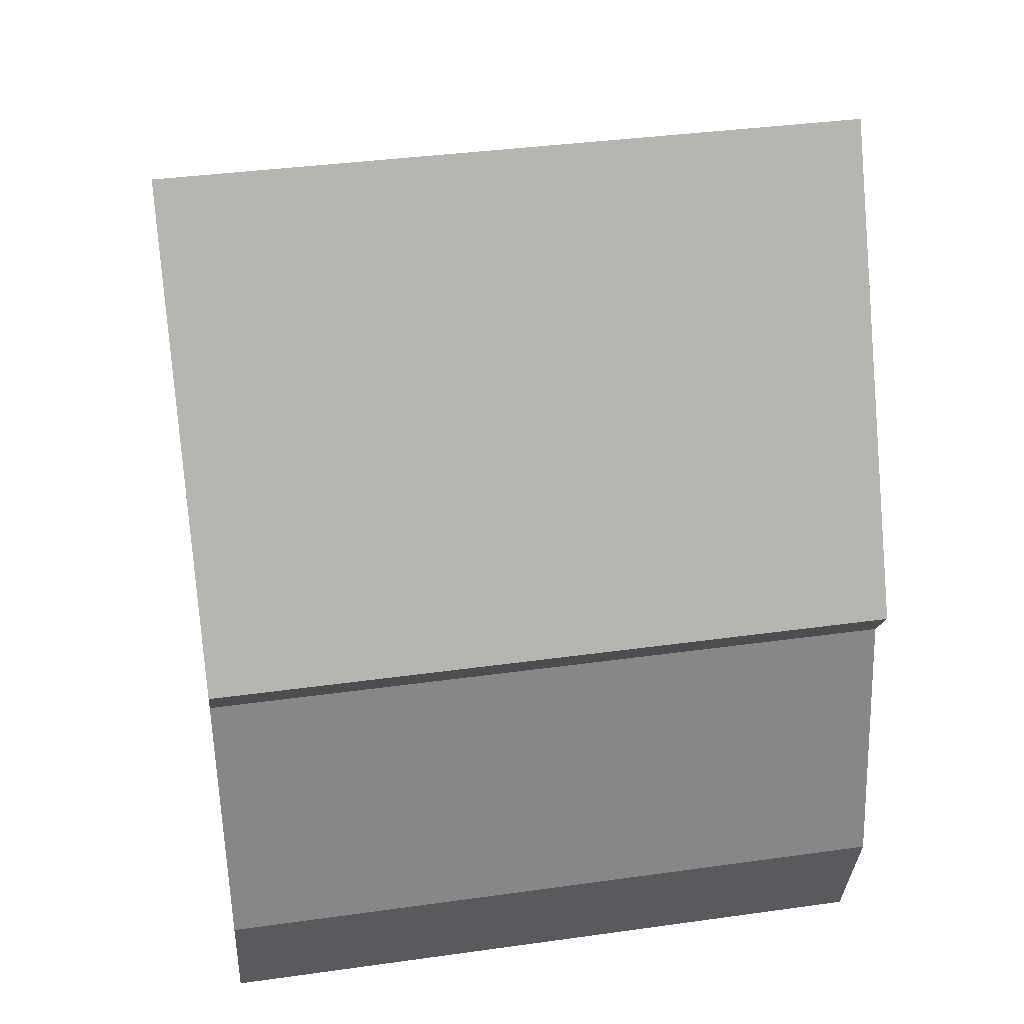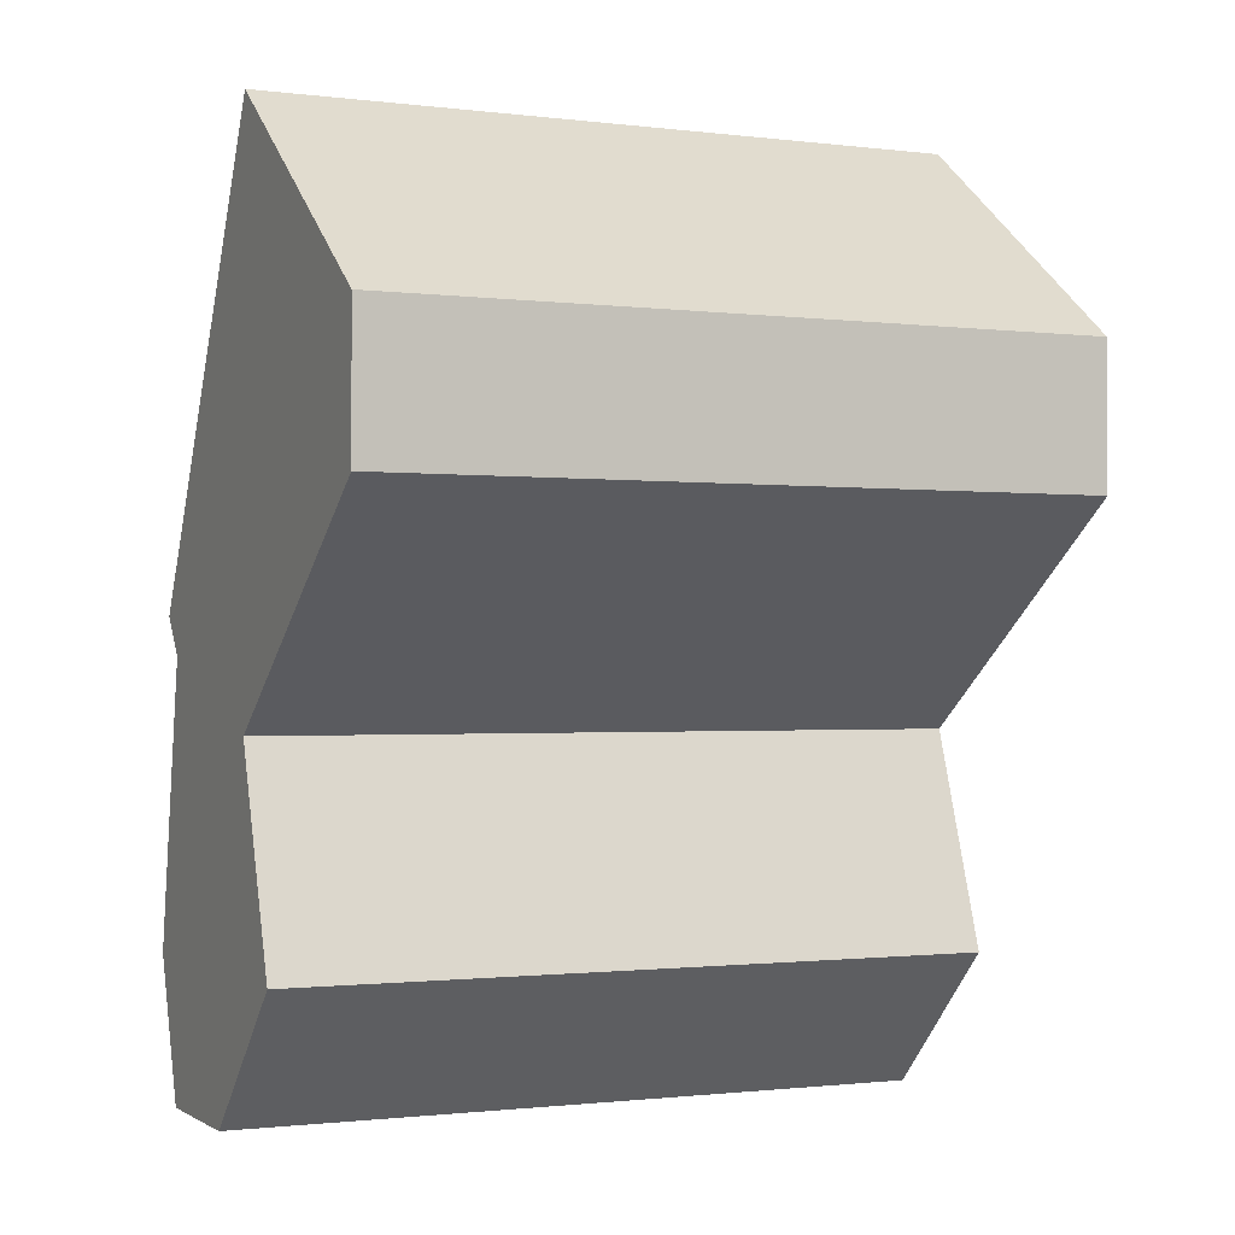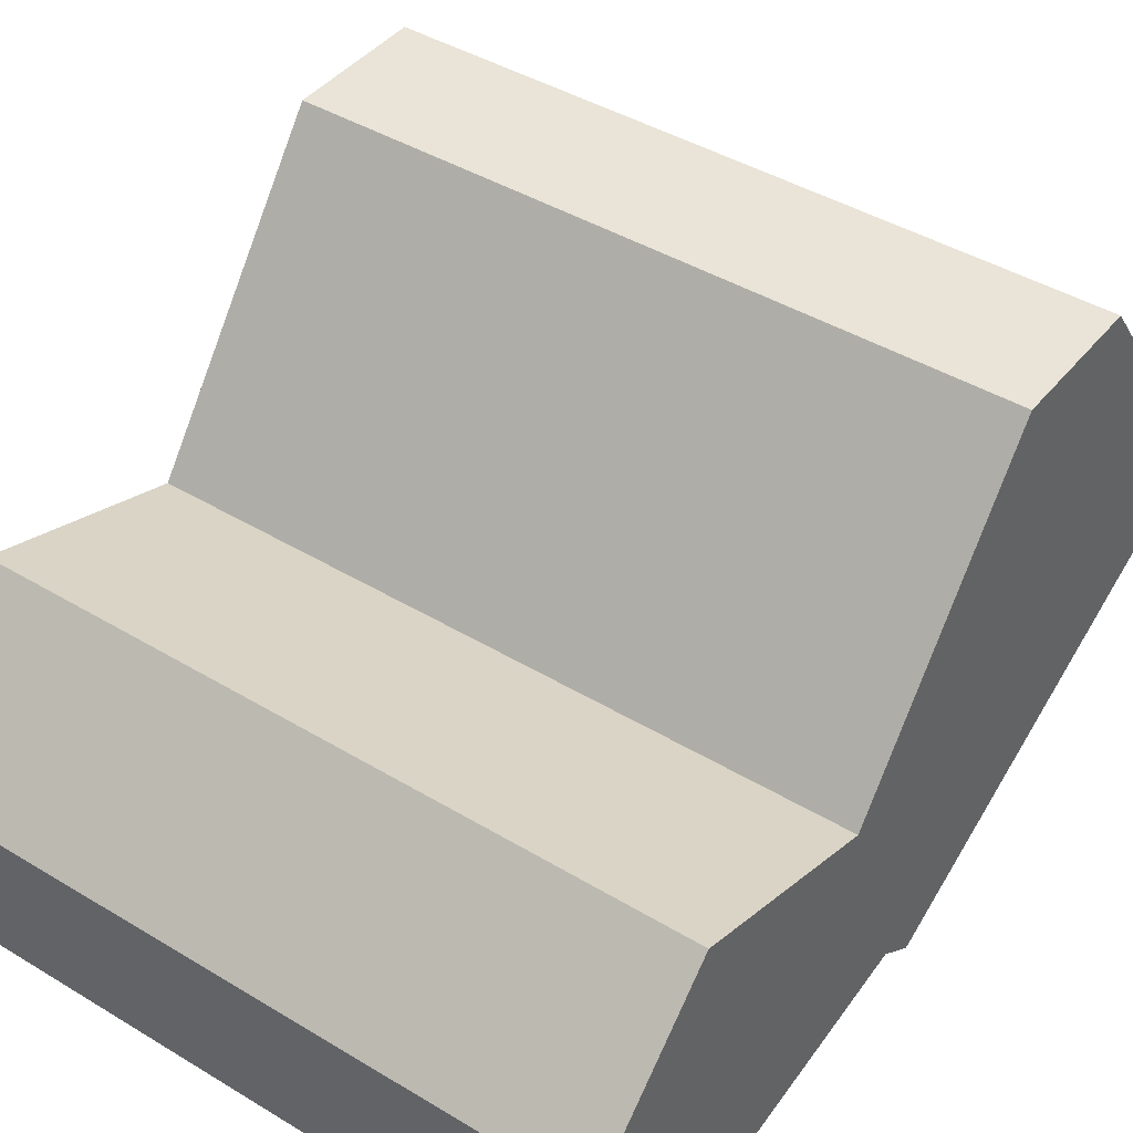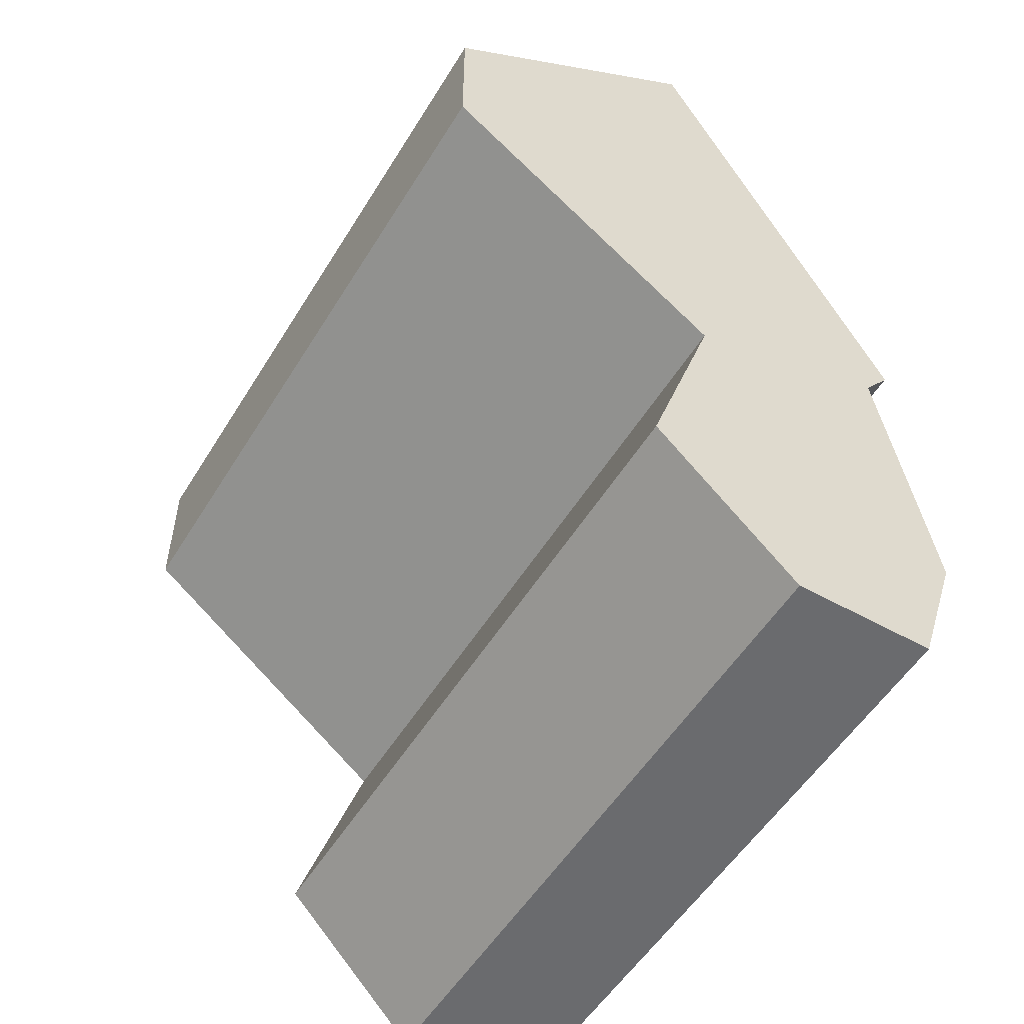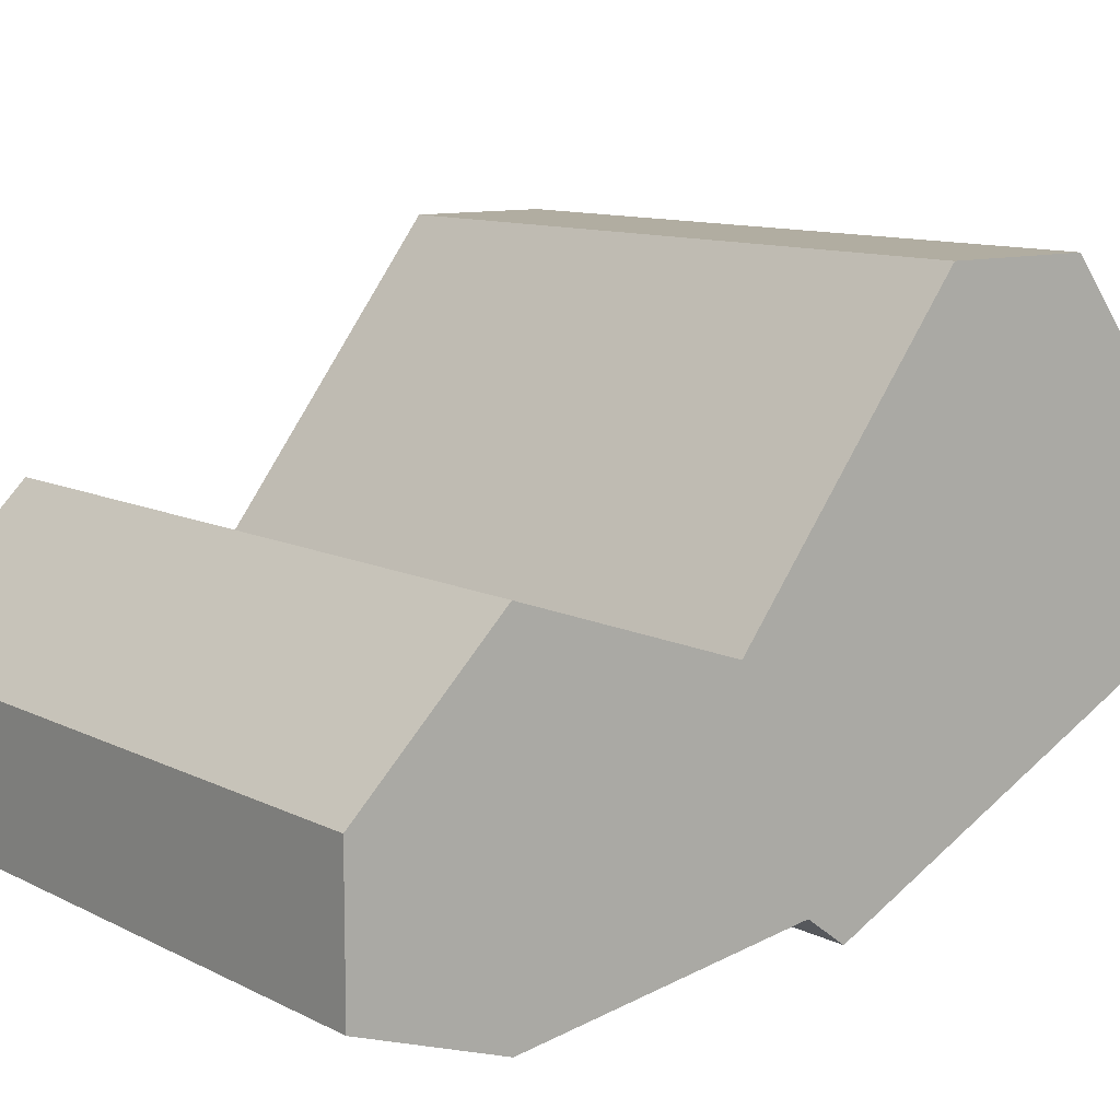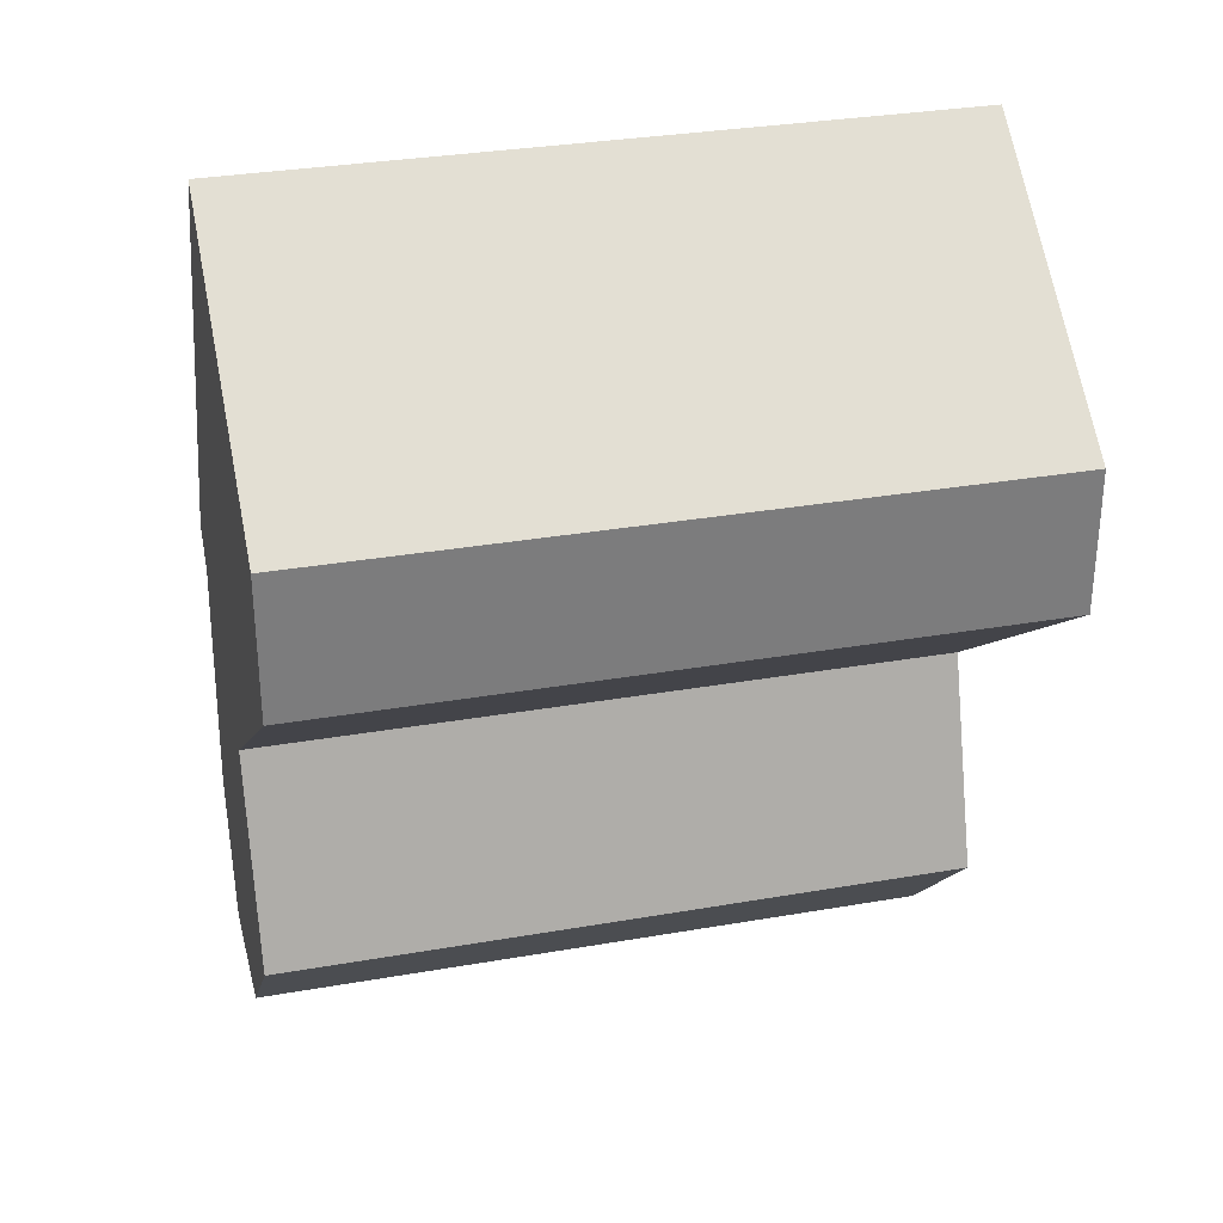
<metadata>
{"format":"obj","ext":"obj","renderer":"f3d","projection":"perspective","resolution":1024,"background":"white","views":[{"elev":37.6,"azim":-10.1,"up":"+Z"},{"elev":-1.1,"azim":155.1,"up":"+Z"},{"elev":42.8,"azim":-144.3,"up":"+Y"},{"elev":-53.4,"azim":-120.9,"up":"+Z"},{"elev":10.4,"azim":-128.0,"up":"+Y"},{"elev":31.5,"azim":166.1,"up":"+Z"}]}
</metadata>
<code>
v  0 3 -22.5
v  0 5 -21
v  5 3 -22.5
v  5 5 -21
v  0 3.5 -24
v  5 3.5 -24
v  0 2.5 -25
v  5 2.5 -25
v  0 1.5 -25
v  5 1.5 -25
v  0 1.167 -24
v  5 1.167 -24
v  0 1.5 -22
v  5 1.5 -22
v  0 1.3 -21.73
v  5 1.3 -21.73
v  0 3 -18.5
v  5 3 -18.5
v  0 5 -20
v  5 5 -20
g <STL_BINARY>
f 1 2 3
f 3 2 4
f 5 1 6
f 6 1 3
f 7 5 8
f 8 5 6
f 9 7 10
f 10 7 8
f 11 9 12
f 12 9 10
f 13 11 14
f 14 11 12
f 15 13 16
f 16 13 14
f 17 15 18
f 18 15 16
f 19 17 20
f 20 17 18
f 2 19 4
f 4 19 20
f 19 2 17
f 17 2 1
f 17 1 13
f 13 15 17
f 13 1 11
f 11 1 7
f 1 5 7
f 11 7 9
f 4 20 3
f 3 20 18
f 3 18 14
f 14 12 3
f 3 12 8
f 3 8 6
f 14 18 16
f 12 10 8

</code>
